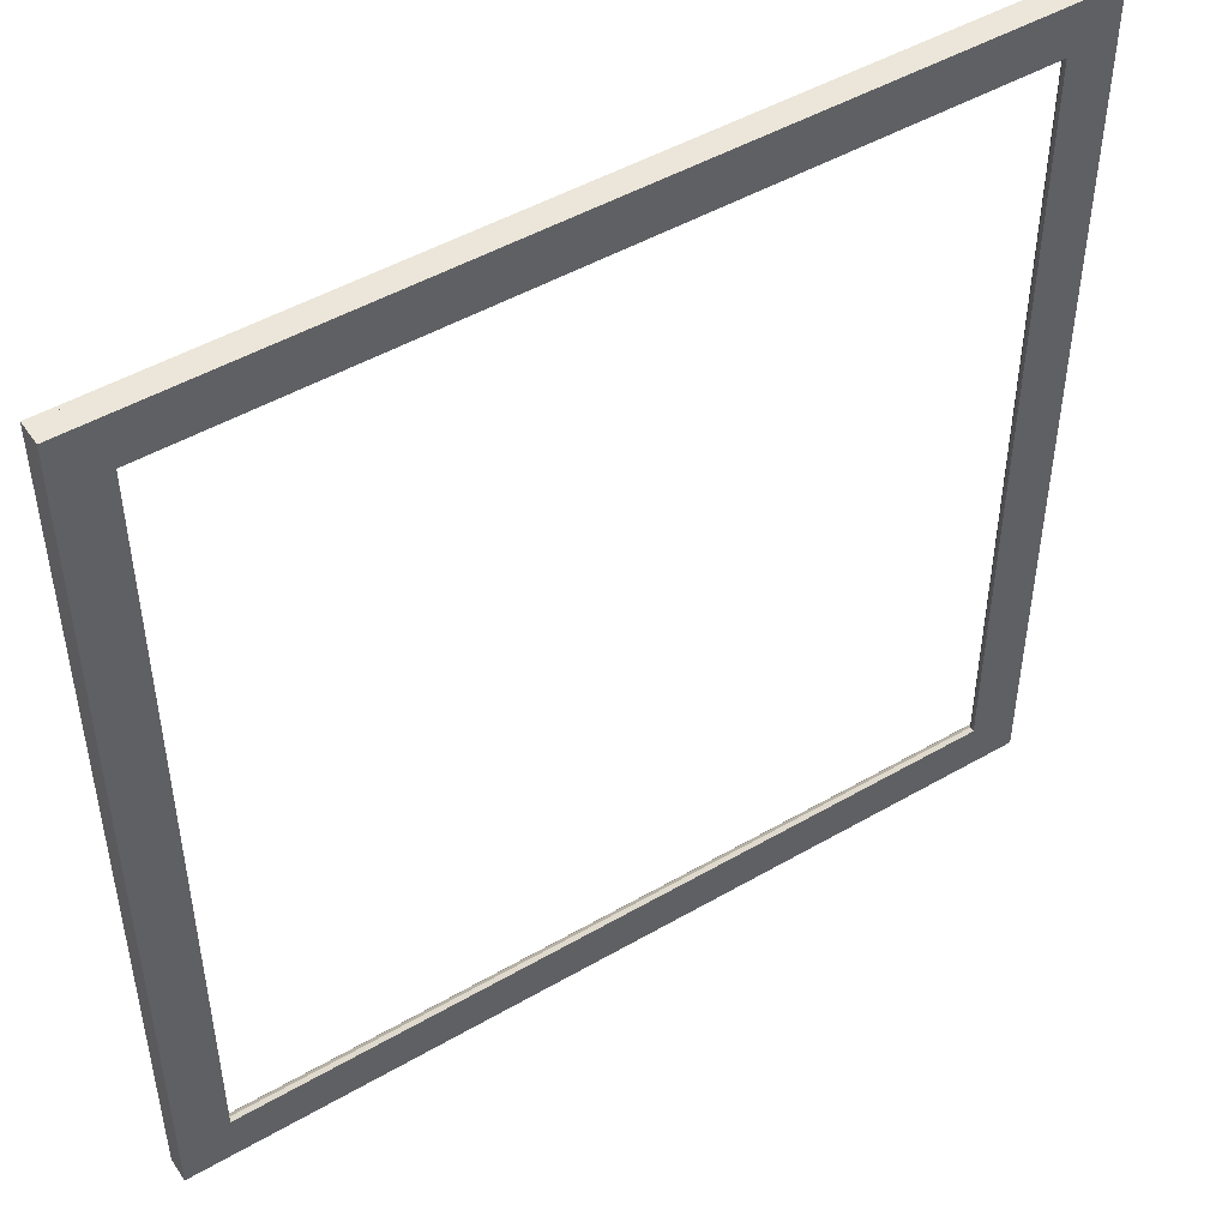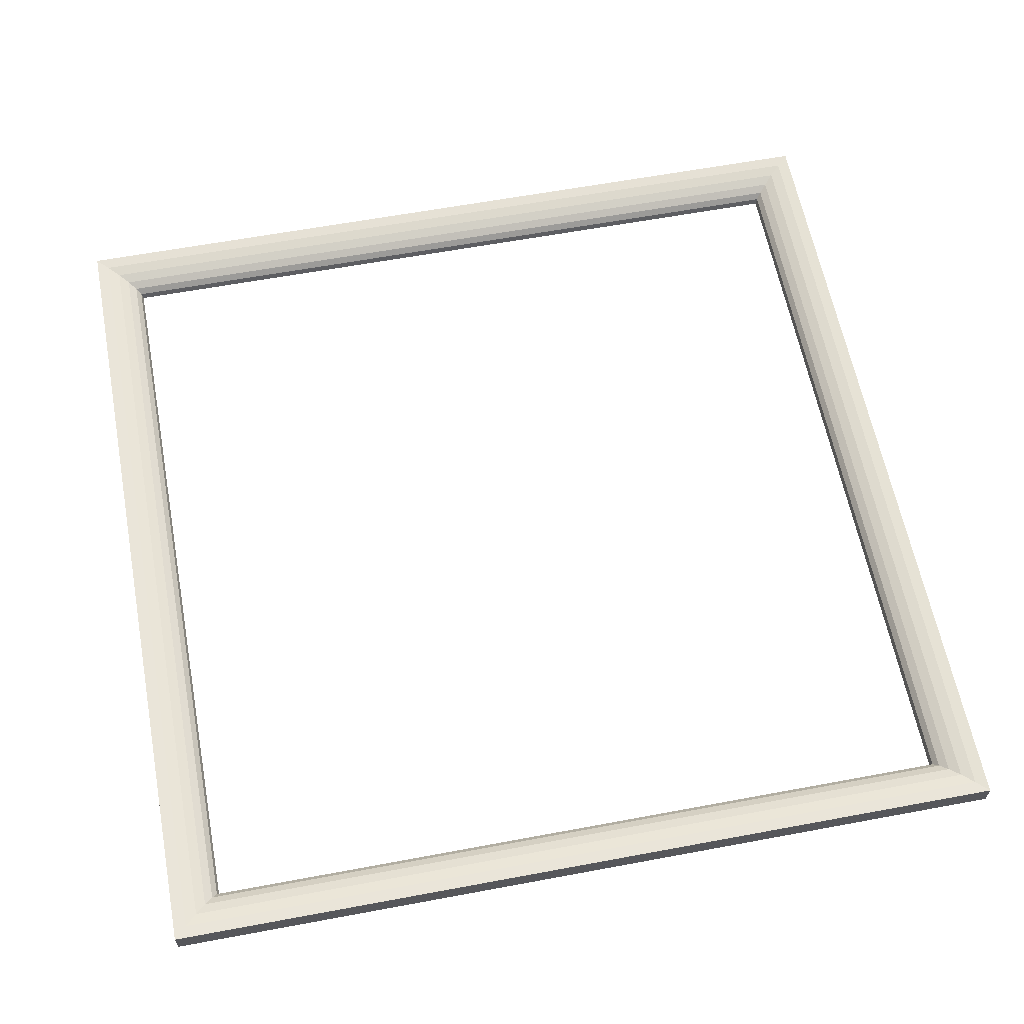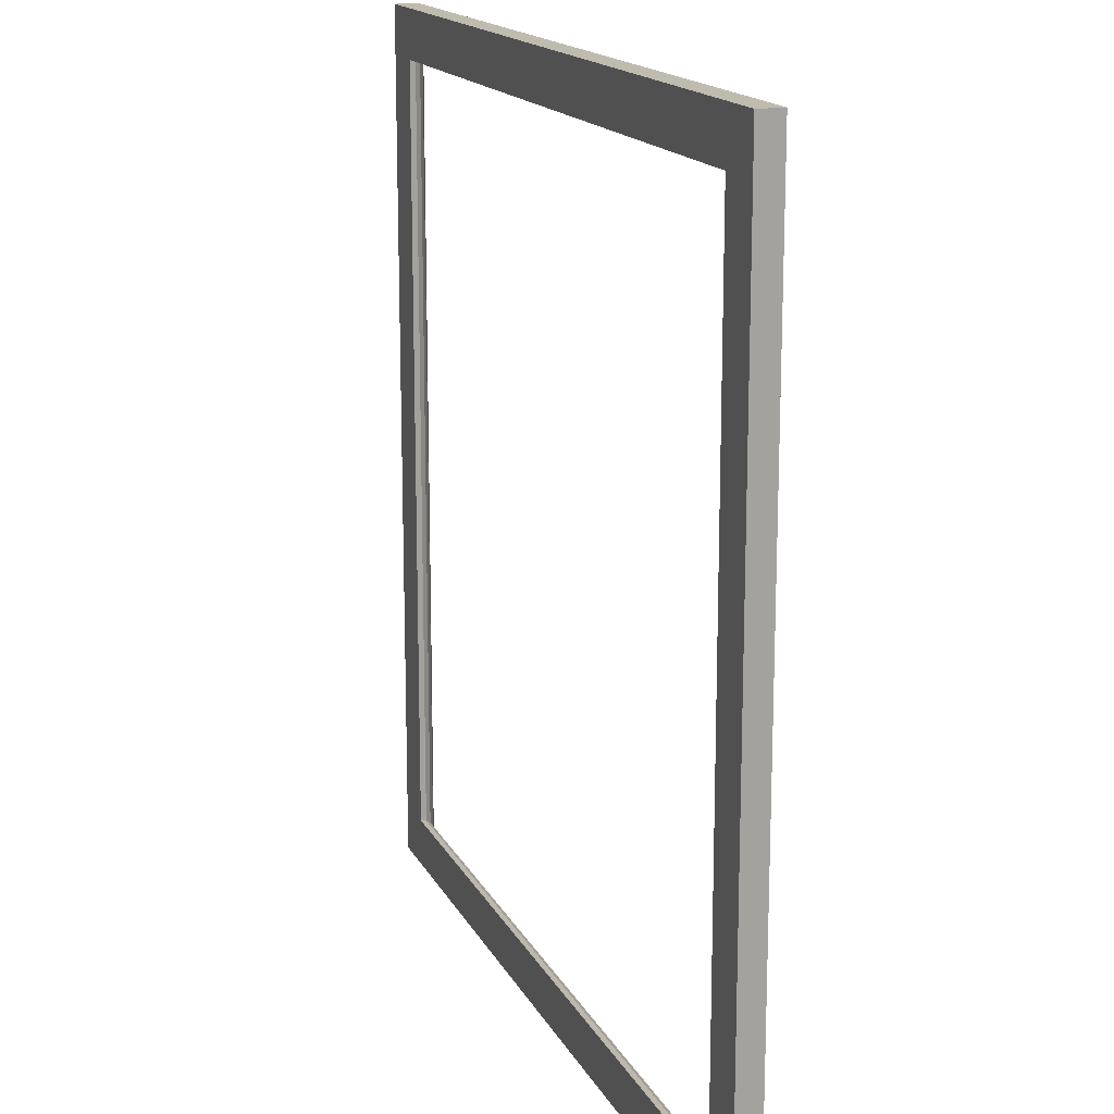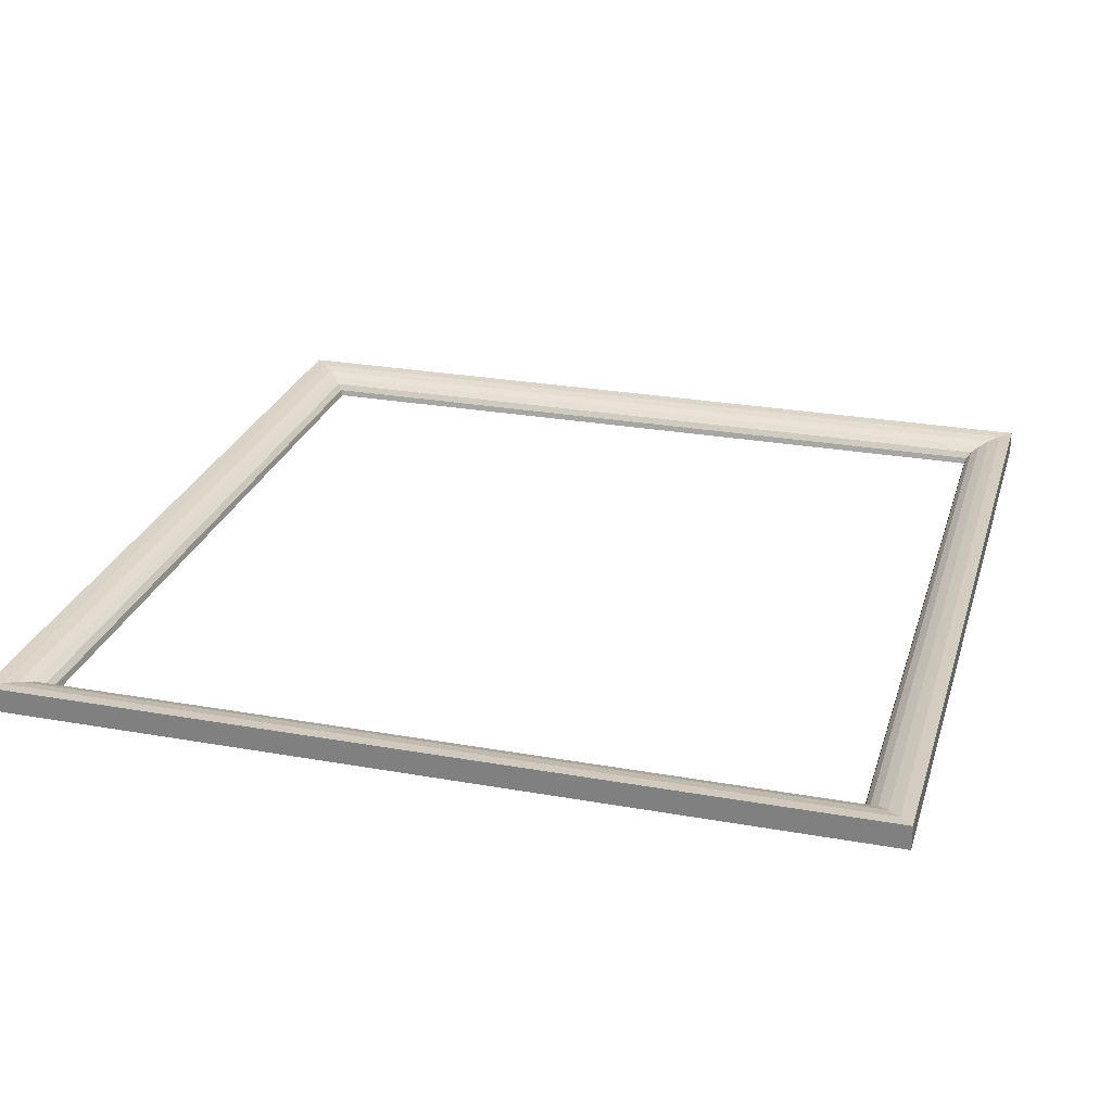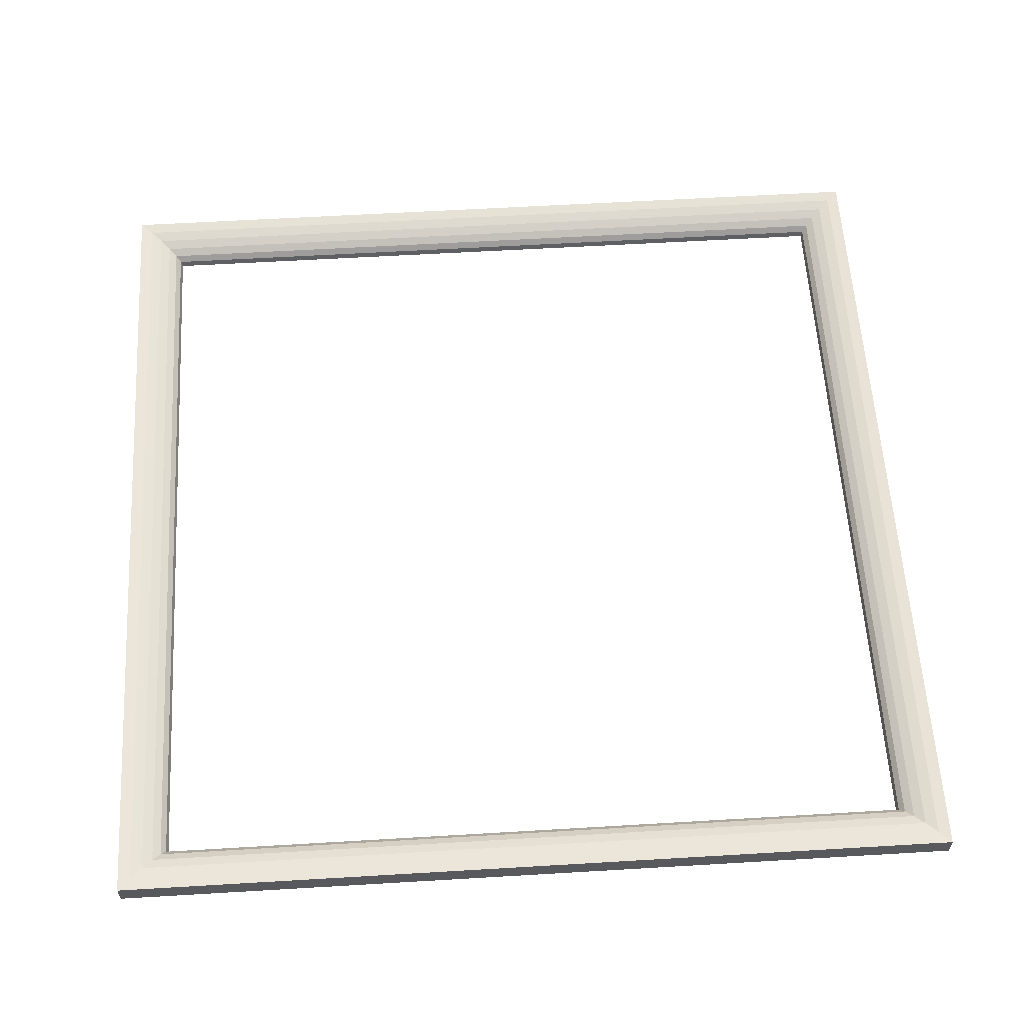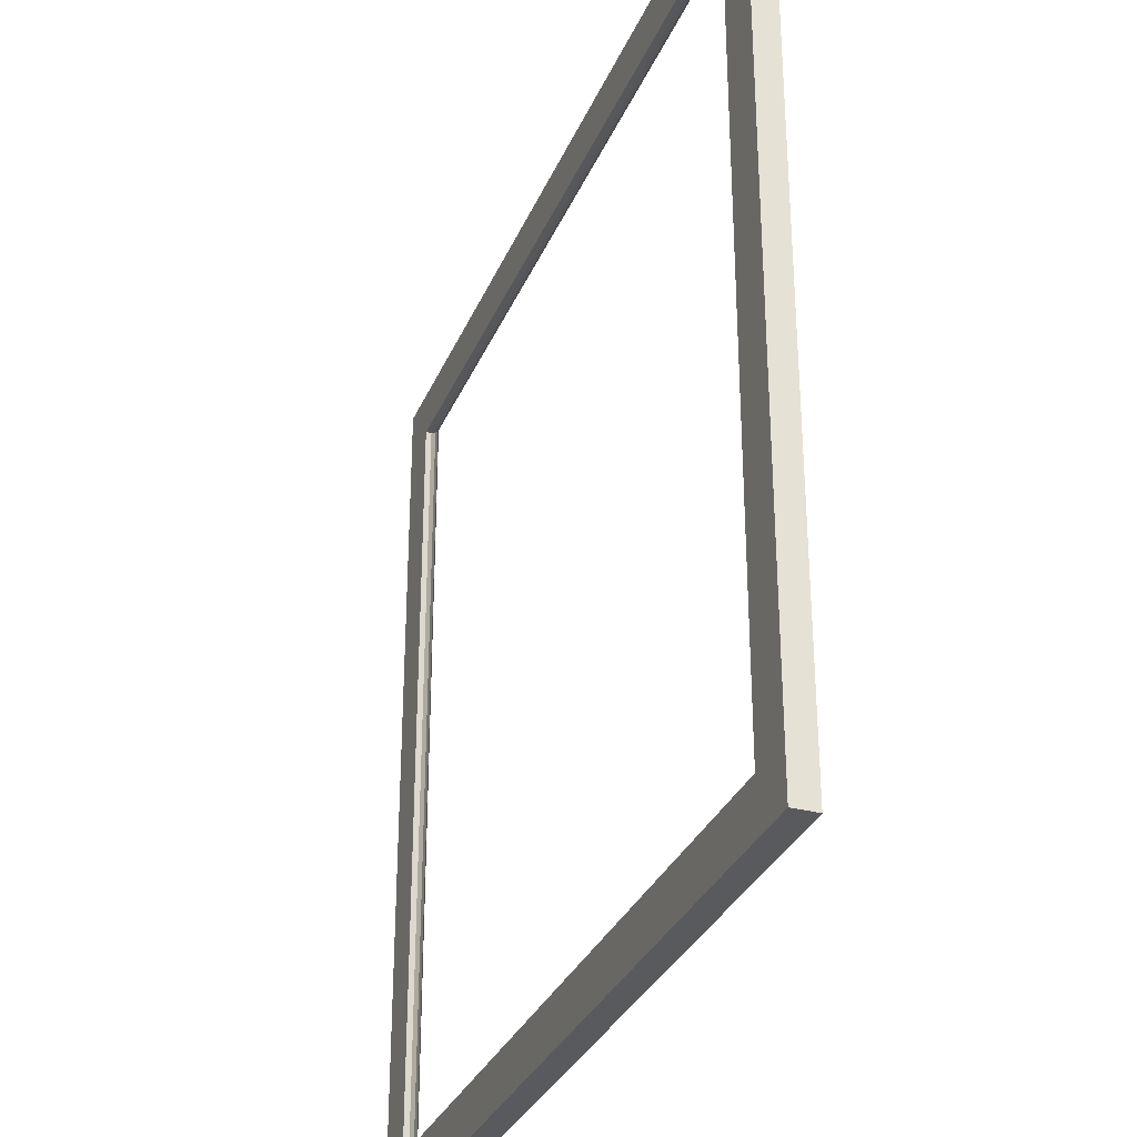
<metadata>
{"format":"obj","ext":"obj","renderer":"f3d","projection":"perspective","resolution":1024,"background":"white","views":[{"elev":48.3,"azim":-32.9,"up":"+Z"},{"elev":60.9,"azim":-100.8,"up":"+Y"},{"elev":16.2,"azim":70.6,"up":"+Z"},{"elev":26.4,"azim":-74.3,"up":"+Y"},{"elev":59.5,"azim":86.5,"up":"+Y"},{"elev":-31.8,"azim":69.6,"up":"+Z"}]}
</metadata>
<code>
o Cube.000_Cube.003
v -4.5 0 -4.5
v -4.5 0.25 -4.5
v -4 0 -4.5
v -4.5 0 4.5
v -4.5 0.25 4.5
v -4 0 4.5
v 4.5 0 4
v 4.5 0 4.5
v 4.5 0.25 4.5
v -4.5 0 4
v -4.5 0 4.5
v -4.5 0.25 4.5
v 4.5 0 4.5
v 4.5 0.25 4.5
v 4 0 4.5
v 4.5 0 -4.5
v 4.5 0.25 -4.5
v 4 0 -4.5
v -4.5 0 -4
v -4.5 0 -4.5
v -4.5 0.25 -4.5
v 4.5 0 -4
v 4.5 0 -4.5
v 4.5 0.25 -4.5
v -4.5 0.25 -4.5
v -4 0 -4.5
v -4.371 0.2415 -4.5
v -4.25 0.2165 -4.5
v -4.146 0.1768 -4.5
v -4.067 0.125 -4.5
v -4.017 0.0647 -4.5
v -4 0 4.5
v -4.5 0.25 4.5
v -4.017 0.0647 4.5
v -4.067 0.125 4.5
v -4.146 0.1768 4.5
v -4.25 0.2165 4.5
v -4.371 0.2415 4.5
v 4.5 0 4
v 4.5 0.25 4.5
v 4.5 0.0647 4.017
v 4.5 0.125 4.067
v 4.5 0.1768 4.146
v 4.5 0.2165 4.25
v 4.5 0.2415 4.371
v -4.5 0.25 4.5
v -4.5 0 4
v -4.5 0.2415 4.371
v -4.5 0.2165 4.25
v -4.5 0.1768 4.146
v -4.5 0.125 4.067
v -4.5 0.0647 4.017
v 4.5 0.25 4.5
v 4 0 4.5
v 4.371 0.2415 4.5
v 4.25 0.2165 4.5
v 4.146 0.1768 4.5
v 4.067 0.125 4.5
v 4.017 0.0647 4.5
v 4 0 -4.5
v 4.5 0.25 -4.5
v 4.017 0.0647 -4.5
v 4.067 0.125 -4.5
v 4.146 0.1768 -4.5
v 4.25 0.2165 -4.5
v 4.371 0.2415 -4.5
v -4.5 0 -4
v -4.5 0.25 -4.5
v -4.5 0.0647 -4.017
v -4.5 0.125 -4.067
v -4.5 0.1768 -4.146
v -4.5 0.2165 -4.25
v -4.5 0.2415 -4.371
v 4.5 0.25 -4.5
v 4.5 0 -4
v 4.5 0.2415 -4.371
v 4.5 0.2165 -4.25
v 4.5 0.1768 -4.146
v 4.5 0.125 -4.067
v 4.5 0.0647 -4.017
f 3 32 6
f 36 4 32
f 10 39 7
f 5 1 4
f 6 1 3
f 30 31 3
f 12 40 46
f 9 11 8
f 61 14 17
f 43 8 39
f 11 7 8
f 51 52 10
f 15 60 18
f 64 16 60
f 22 67 19
f 17 13 16
f 18 13 15
f 58 59 15
f 24 68 74
f 21 23 20
f 71 20 67
f 23 19 20
f 75 22 23
f 33 27 25
f 38 28 27
f 37 29 28
f 36 30 29
f 35 31 30
f 34 26 31
f 40 48 46
f 45 49 48
f 44 50 49
f 43 51 50
f 42 52 51
f 41 47 52
f 61 55 53
f 66 56 55
f 65 57 56
f 64 58 57
f 63 59 58
f 62 54 59
f 68 76 74
f 73 77 76
f 72 78 77
f 71 79 78
f 70 80 79
f 69 75 80
f 33 2 5
f 3 26 32
f 4 6 32
f 32 34 35
f 35 36 32
f 36 37 4
f 37 38 4
f 38 33 4
f 33 5 4
f 10 47 39
f 5 2 1
f 6 4 1
f 1 2 25
f 25 27 1
f 27 28 1
f 28 29 1
f 29 30 3
f 1 29 3
f 31 26 3
f 12 9 40
f 9 12 11
f 61 53 14
f 8 7 39
f 39 41 42
f 42 43 39
f 43 44 8
f 44 45 8
f 45 40 8
f 40 9 8
f 11 10 7
f 11 12 46
f 46 48 11
f 48 49 11
f 49 50 11
f 50 51 10
f 11 50 10
f 52 47 10
f 15 54 60
f 16 18 60
f 60 62 63
f 63 64 60
f 64 65 16
f 65 66 16
f 66 61 16
f 61 17 16
f 22 75 67
f 17 14 13
f 18 16 13
f 13 14 53
f 53 55 13
f 55 56 13
f 56 57 13
f 57 58 15
f 13 57 15
f 59 54 15
f 24 21 68
f 21 24 23
f 20 19 67
f 67 69 70
f 70 71 67
f 71 72 20
f 72 73 20
f 73 68 20
f 68 21 20
f 23 22 19
f 23 24 74
f 74 76 23
f 76 77 23
f 77 78 23
f 78 79 75
f 23 78 75
f 79 80 75
f 33 38 27
f 38 37 28
f 37 36 29
f 36 35 30
f 35 34 31
f 34 32 26
f 40 45 48
f 45 44 49
f 44 43 50
f 43 42 51
f 42 41 52
f 41 39 47
f 61 66 55
f 66 65 56
f 65 64 57
f 64 63 58
f 63 62 59
f 62 60 54
f 68 73 76
f 73 72 77
f 72 71 78
f 71 70 79
f 70 69 80
f 69 67 75
f 33 25 2

</code>
